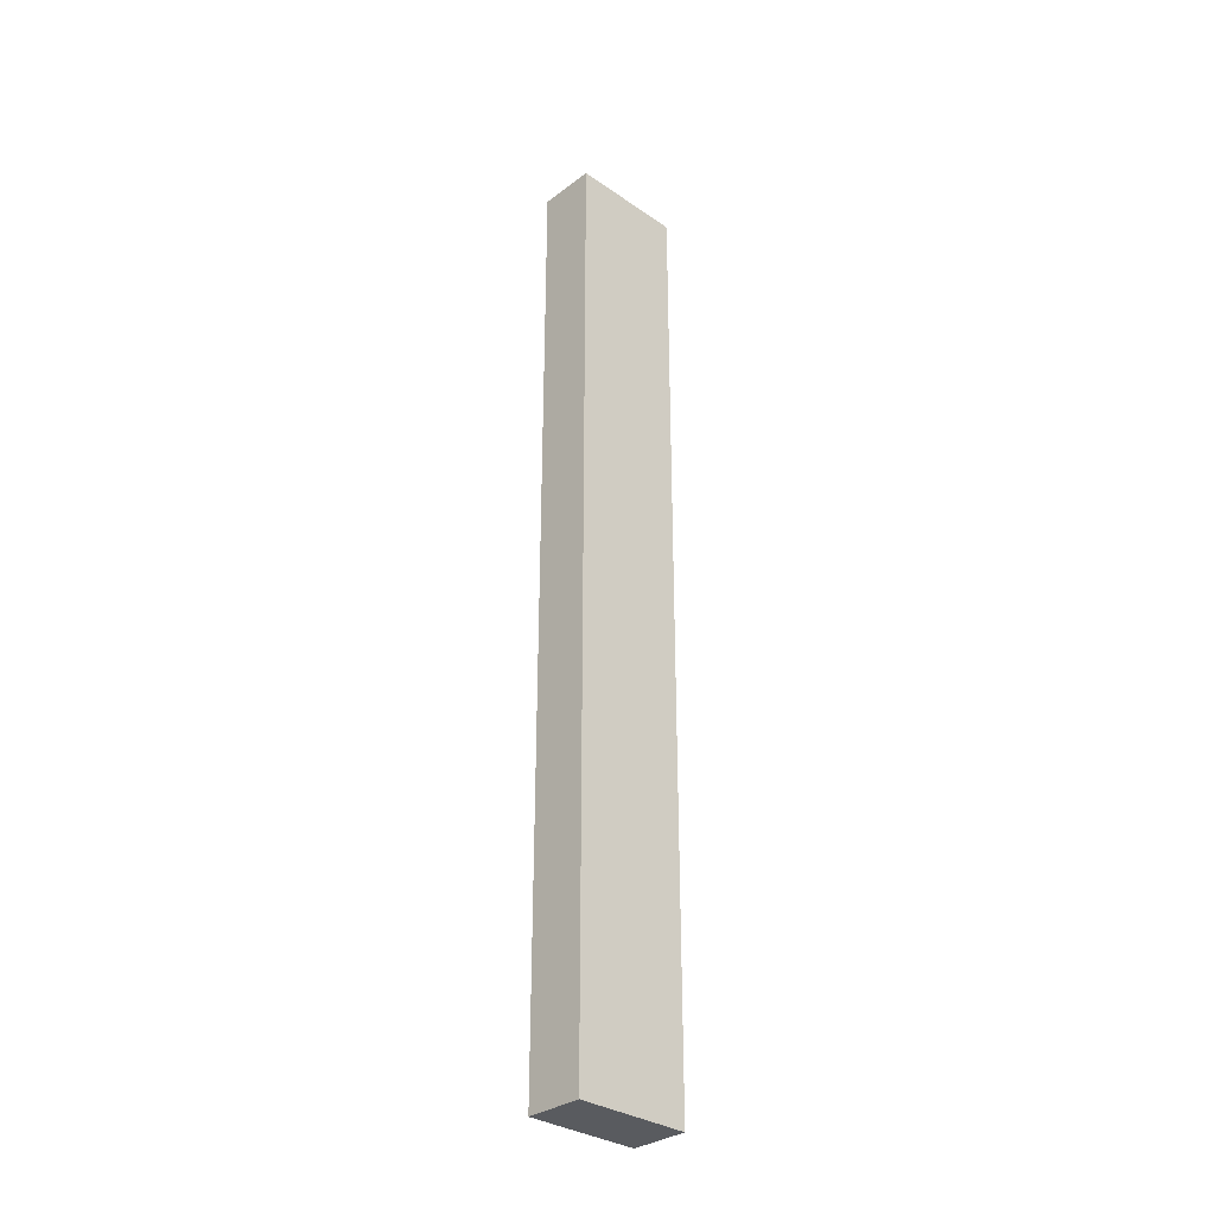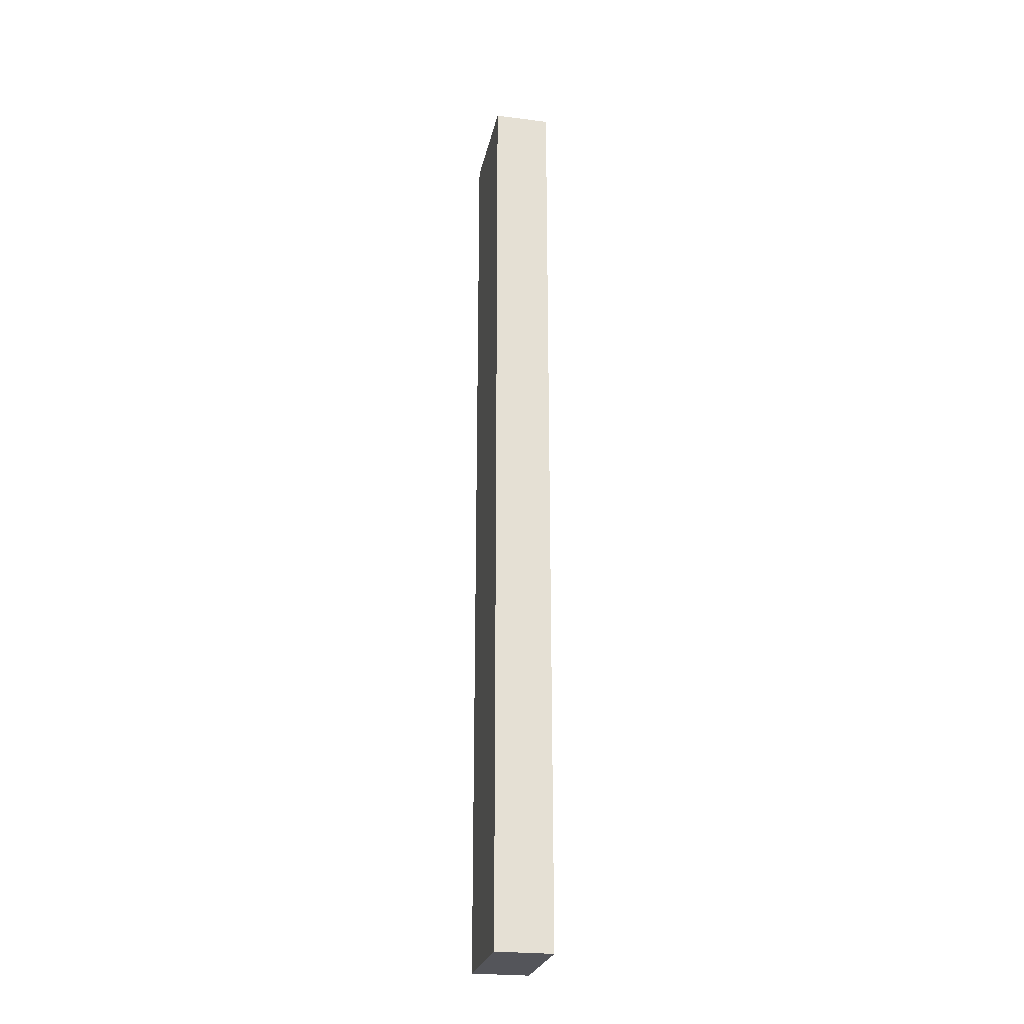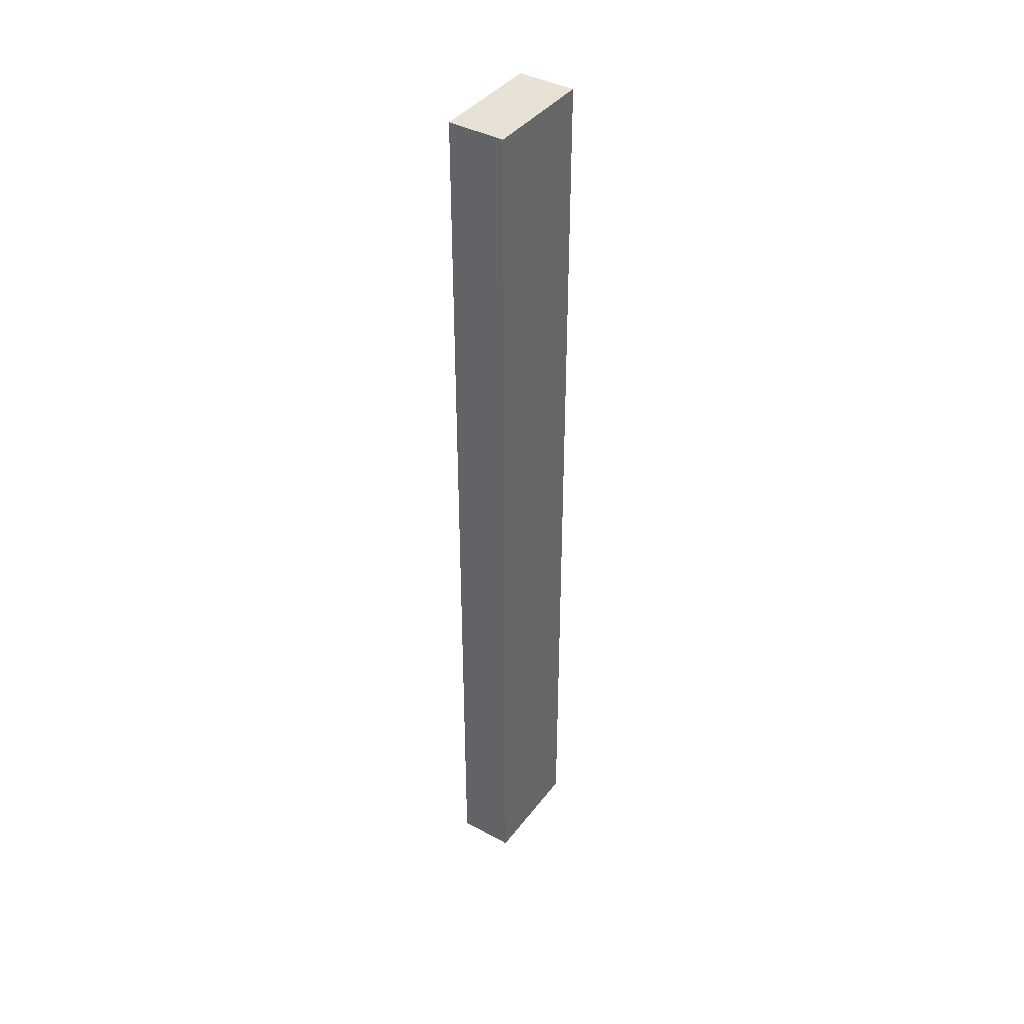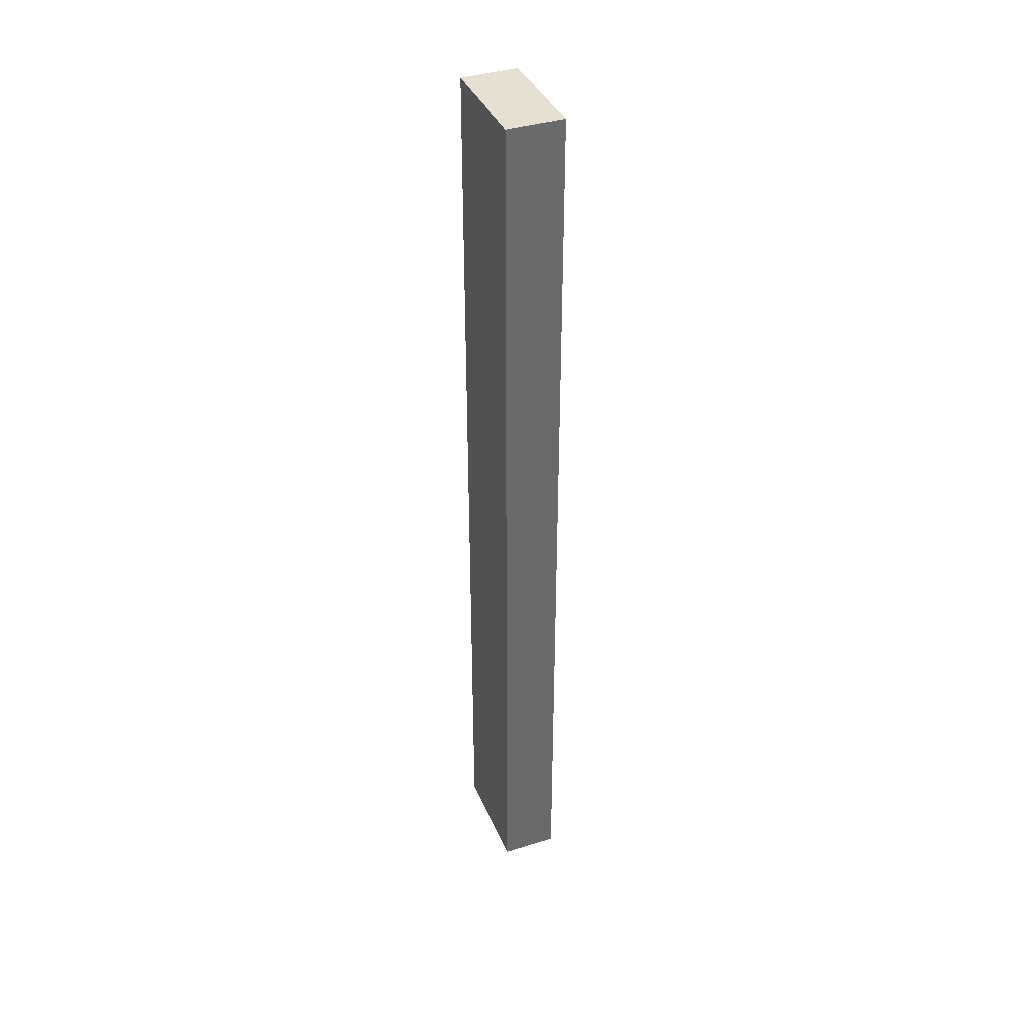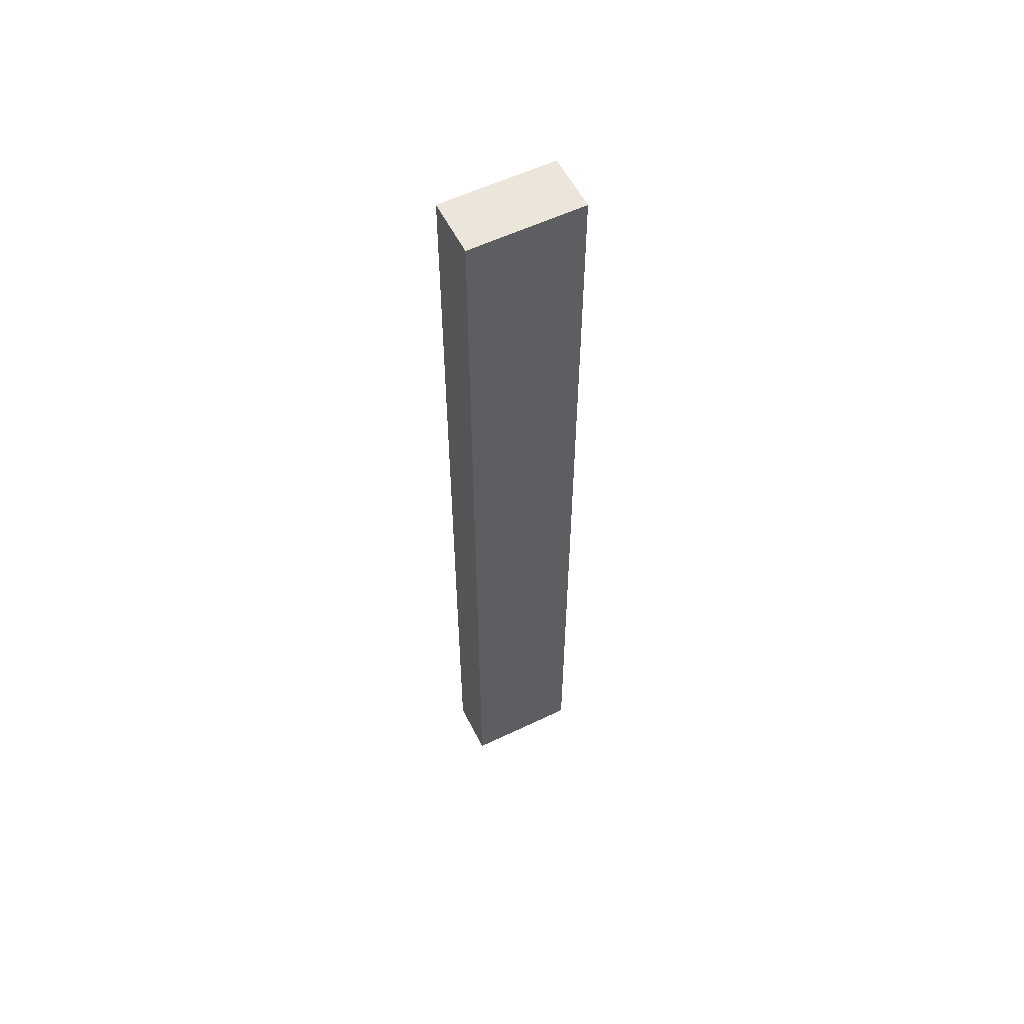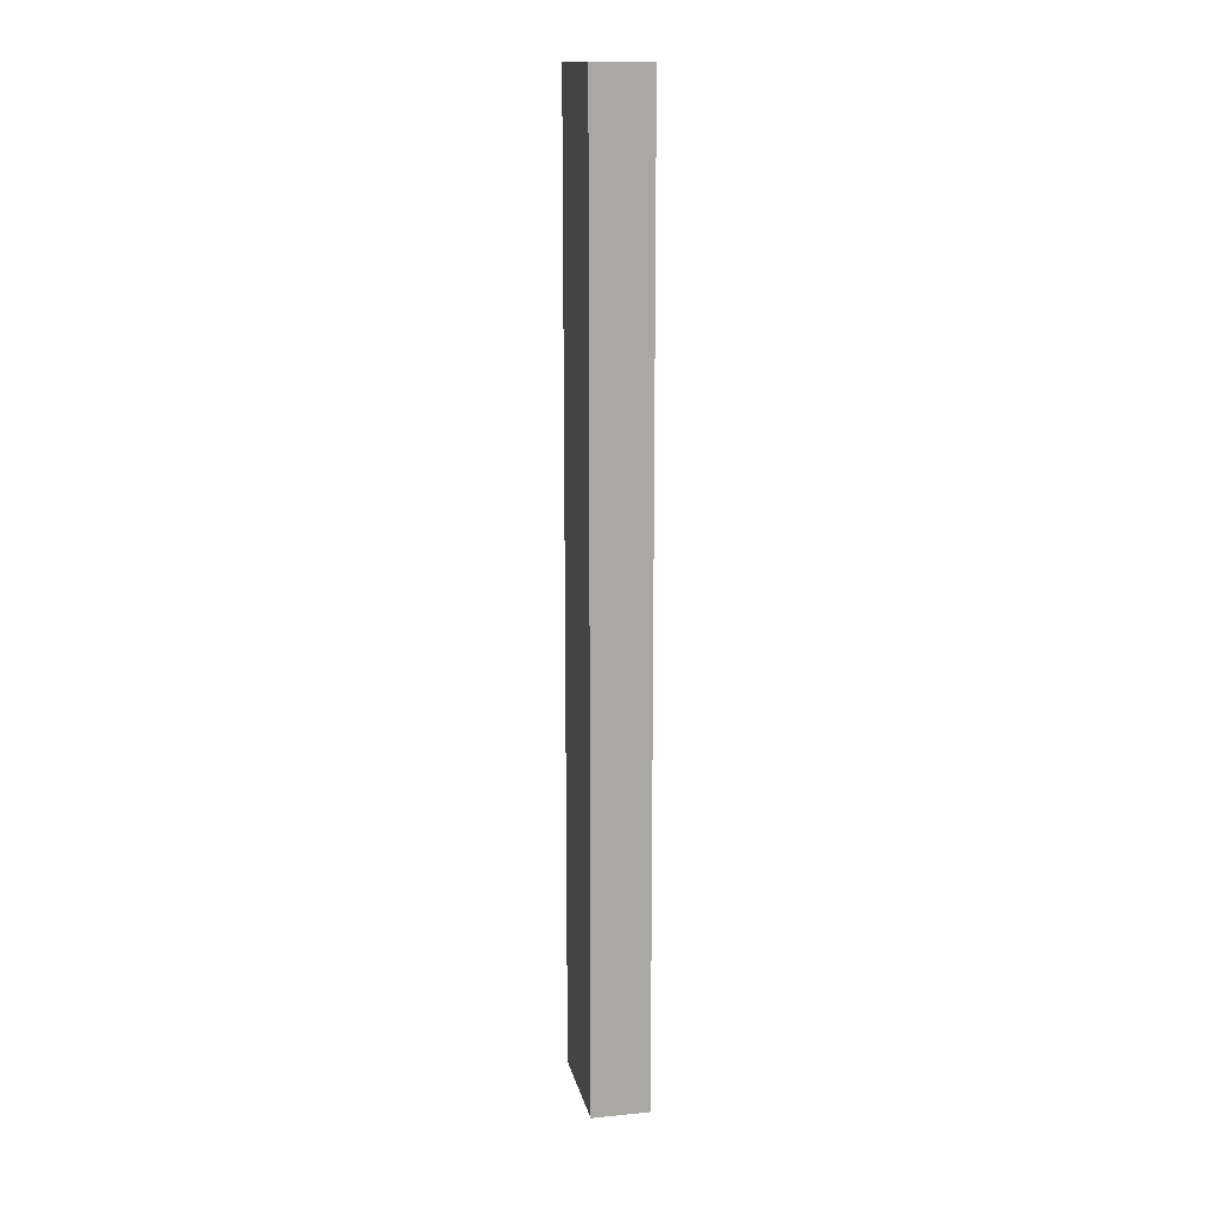
<metadata>
{"format":"obj","ext":"obj","renderer":"f3d","projection":"perspective","resolution":1024,"background":"white","views":[{"elev":-32.2,"azim":46.2,"up":"+Z"},{"elev":-25.0,"azim":168.5,"up":"+Z"},{"elev":40.3,"azim":33.6,"up":"+Z"},{"elev":38.5,"azim":-21.5,"up":"+Z"},{"elev":57.2,"azim":63.5,"up":"+Z"},{"elev":15.0,"azim":168.0,"up":"+Z"}]}
</metadata>
<code>
v -0.081 0.057 0.333
v -0.081 0.057 0.733
v -0.057 0.057 0.333
v -0.057 0.057 0.733
v -0.081 0.057 0.633
v -0.081 0.057 0.533
v -0.081 0.057 0.433
v -0.057 0.057 0.433
v -0.057 0.057 0.533
v -0.057 0.057 0.633
v -0.057 0.057 0.333
v -0.057 0.057 0.733
v -0.057 0.105 0.333
v -0.057 0.105 0.733
v -0.057 0.081 0.333
v -0.057 0.081 0.433
v -0.057 0.081 0.383
v -0.057 0.069 0.433
v -0.057 0.069 0.383
v -0.057 0.093 0.433
v -0.057 0.093 0.383
v -0.057 0.081 0.733
v -0.057 0.081 0.633
v -0.057 0.081 0.683
v -0.057 0.093 0.633
v -0.057 0.093 0.683
v -0.057 0.069 0.633
v -0.057 0.069 0.683
v -0.057 0.057 0.633
v -0.057 0.057 0.533
v -0.057 0.057 0.433
v -0.057 0.105 0.433
v -0.057 0.105 0.533
v -0.057 0.105 0.633
v -0.057 0.105 0.333
v -0.057 0.105 0.733
v -0.081 0.105 0.333
v -0.081 0.105 0.733
v -0.057 0.105 0.633
v -0.057 0.105 0.533
v -0.057 0.105 0.433
v -0.081 0.105 0.433
v -0.081 0.105 0.533
v -0.081 0.105 0.633
v -0.081 0.105 0.333
v -0.081 0.105 0.733
v -0.081 0.057 0.333
v -0.081 0.057 0.733
v -0.081 0.081 0.333
v -0.081 0.081 0.433
v -0.081 0.081 0.383
v -0.081 0.093 0.433
v -0.081 0.093 0.383
v -0.081 0.069 0.433
v -0.081 0.069 0.383
v -0.081 0.081 0.733
v -0.081 0.081 0.633
v -0.081 0.081 0.683
v -0.081 0.069 0.633
v -0.081 0.069 0.683
v -0.081 0.093 0.633
v -0.081 0.093 0.683
v -0.081 0.057 0.433
v -0.081 0.057 0.533
v -0.081 0.057 0.633
v -0.081 0.105 0.633
v -0.081 0.105 0.533
v -0.081 0.105 0.433
v -0.081 0.057 0.333
v -0.057 0.057 0.333
v -0.081 0.105 0.333
v -0.057 0.105 0.333
v -0.057 0.081 0.333
v -0.081 0.081 0.333
v -0.081 0.057 0.733
v -0.081 0.105 0.733
v -0.057 0.057 0.733
v -0.057 0.105 0.733
v -0.057 0.081 0.733
v -0.081 0.081 0.733
f 7 1 3
f 3 8 7
f 5 6 9
f 9 10 5
f 2 5 10
f 10 4 2
f 6 7 8
f 8 9 6
f 16 18 19
f 19 17 16
f 20 16 17
f 17 21 20
f 26 24 23
f 23 25 26
f 24 28 27
f 27 23 24
f 31 11 19
f 19 18 31
f 15 17 19
f 30 31 18
f 15 19 11
f 16 30 18
f 27 29 30
f 28 12 29
f 30 23 27
f 29 27 28
f 33 23 30
f 22 12 28
f 28 24 22
f 33 30 16
f 13 21 15
f 32 20 21
f 33 16 20
f 21 13 32
f 20 32 33
f 23 33 25
f 26 22 24
f 14 26 34
f 25 34 26
f 22 26 14
f 34 25 33
f 21 17 15
f 41 35 37
f 37 42 41
f 39 40 43
f 43 44 39
f 36 39 44
f 44 38 36
f 40 41 42
f 42 43 40
f 50 52 53
f 53 51 50
f 54 50 51
f 51 55 54
f 60 58 57
f 57 59 60
f 58 62 61
f 61 57 58
f 68 45 53
f 53 52 68
f 49 53 45
f 49 51 53
f 55 51 49
f 52 50 67
f 67 68 52
f 61 66 67
f 62 46 66
f 56 62 58
f 46 62 56
f 66 61 62
f 57 61 67
f 63 54 55
f 64 50 54
f 55 47 63
f 54 63 64
f 55 49 47
f 67 64 57
f 64 59 57
f 48 60 65
f 59 65 60
f 48 56 58
f 58 60 48
f 65 59 64
f 50 64 67
f 73 70 69
f 69 74 73
f 74 71 72
f 72 73 74
f 80 75 77
f 77 79 80
f 76 80 79
f 79 78 76

</code>
